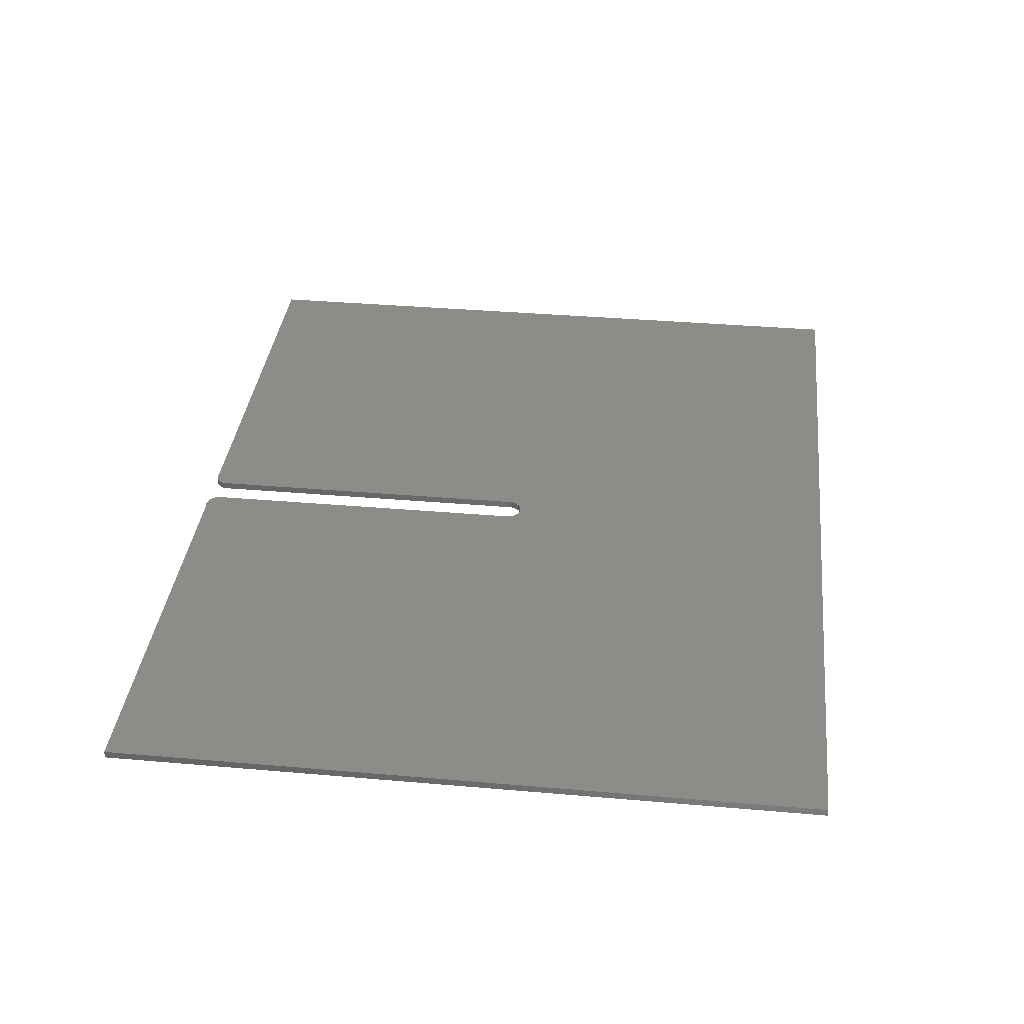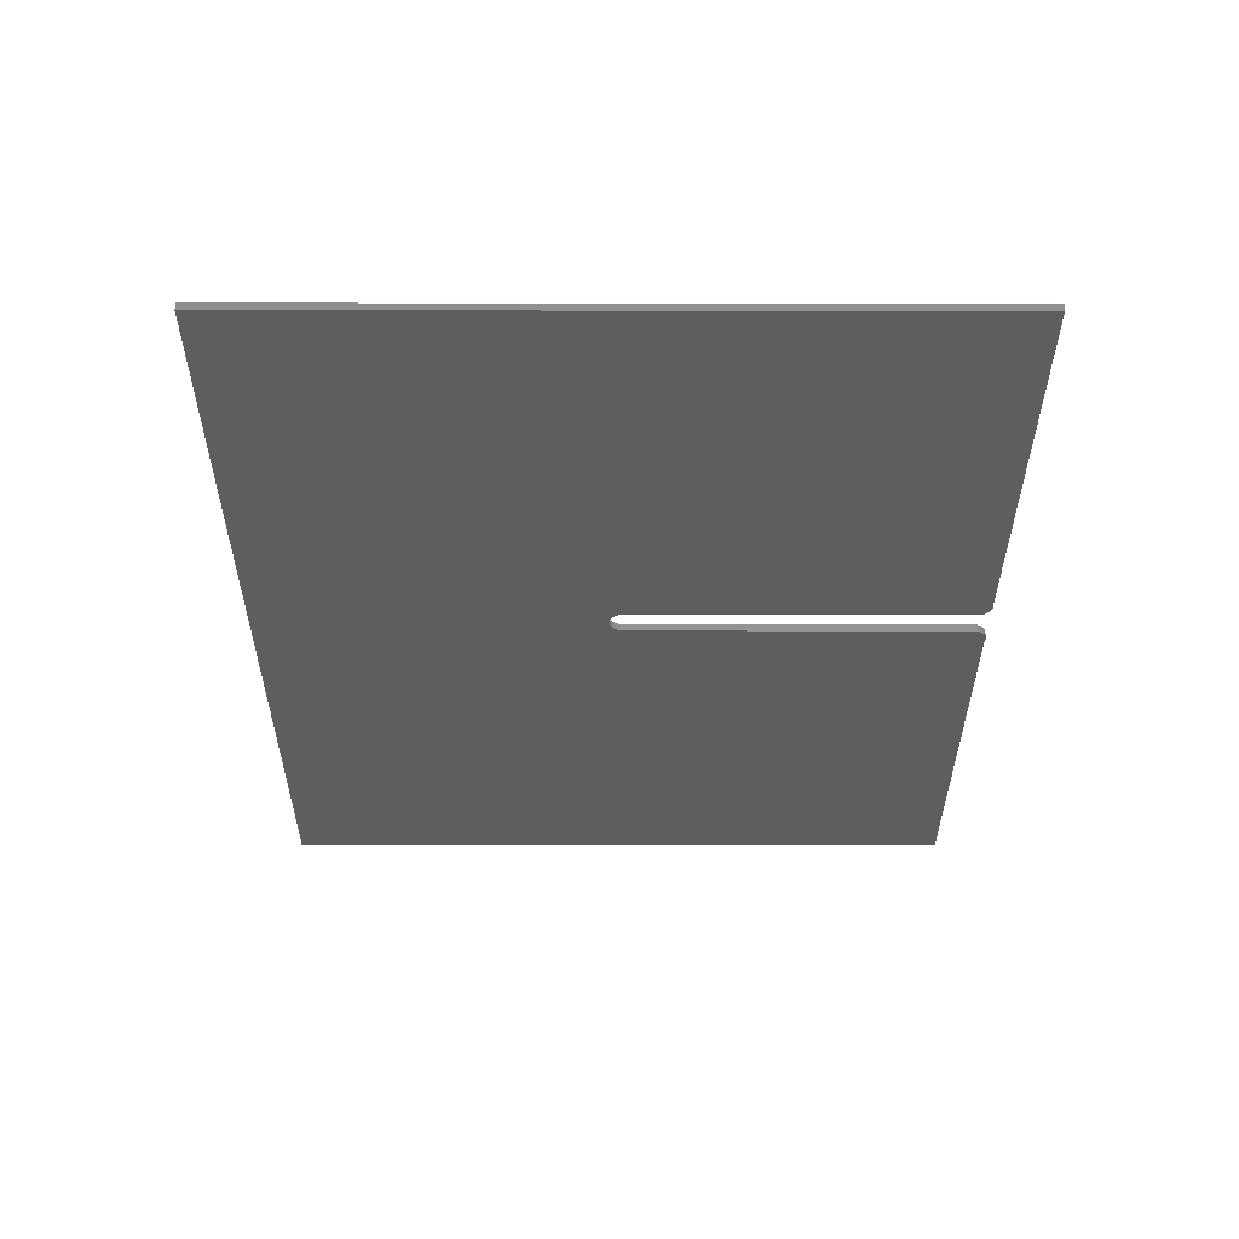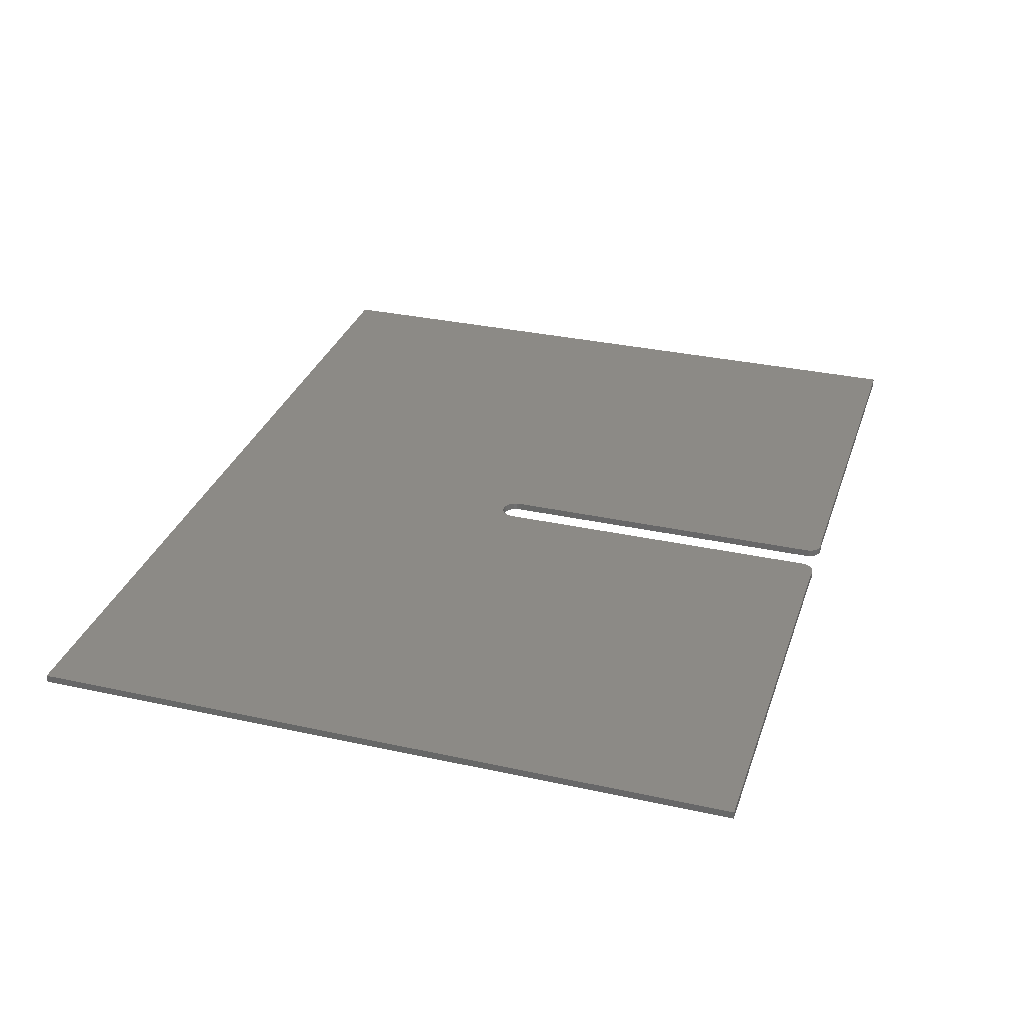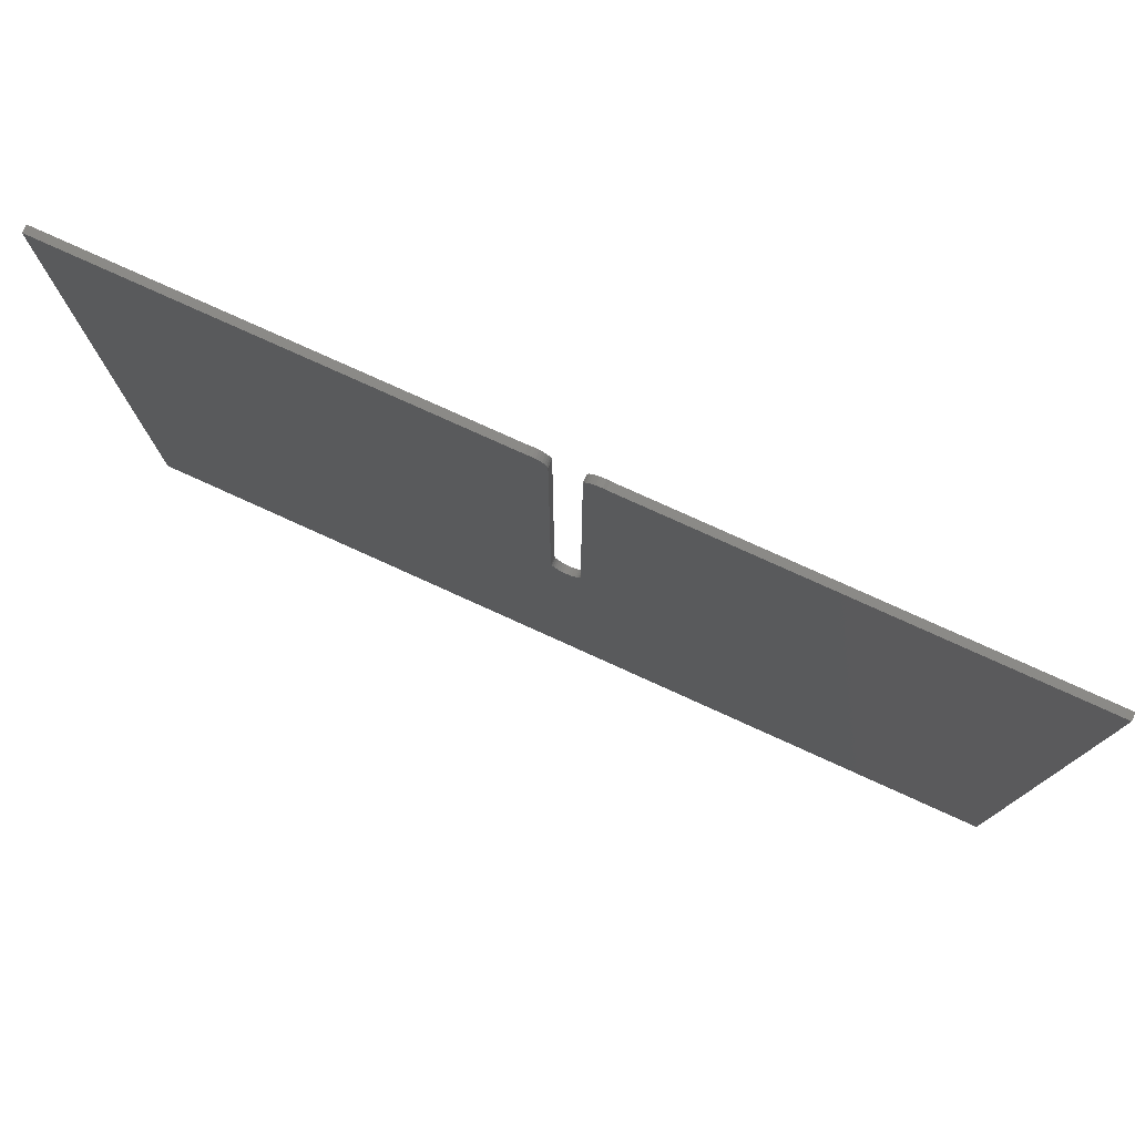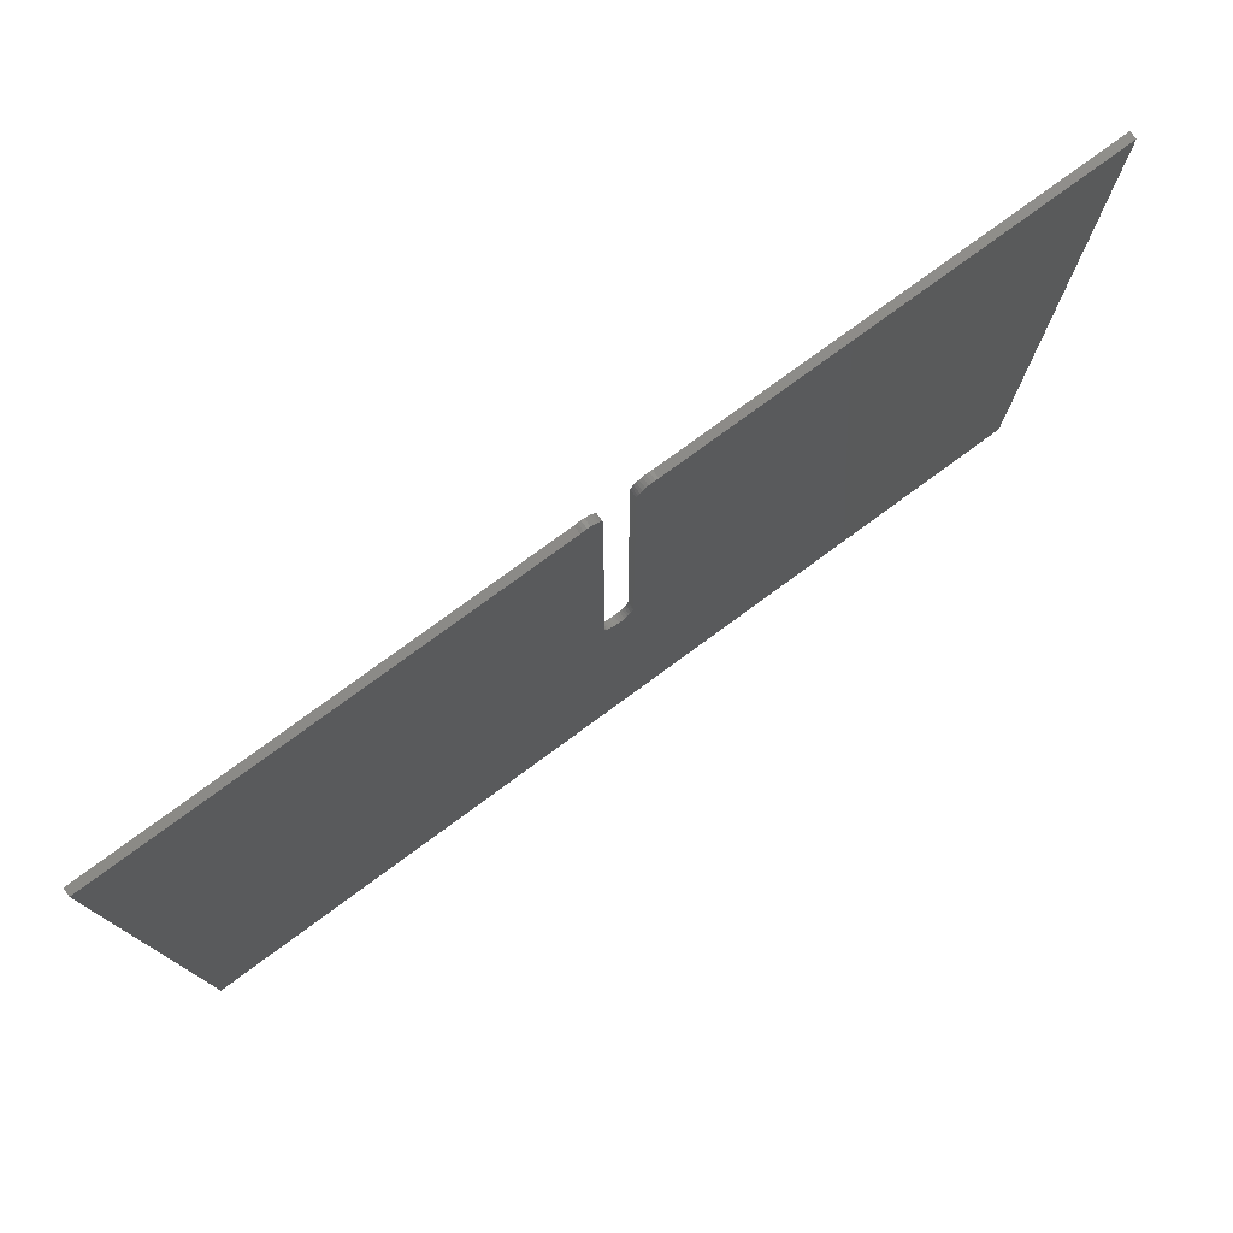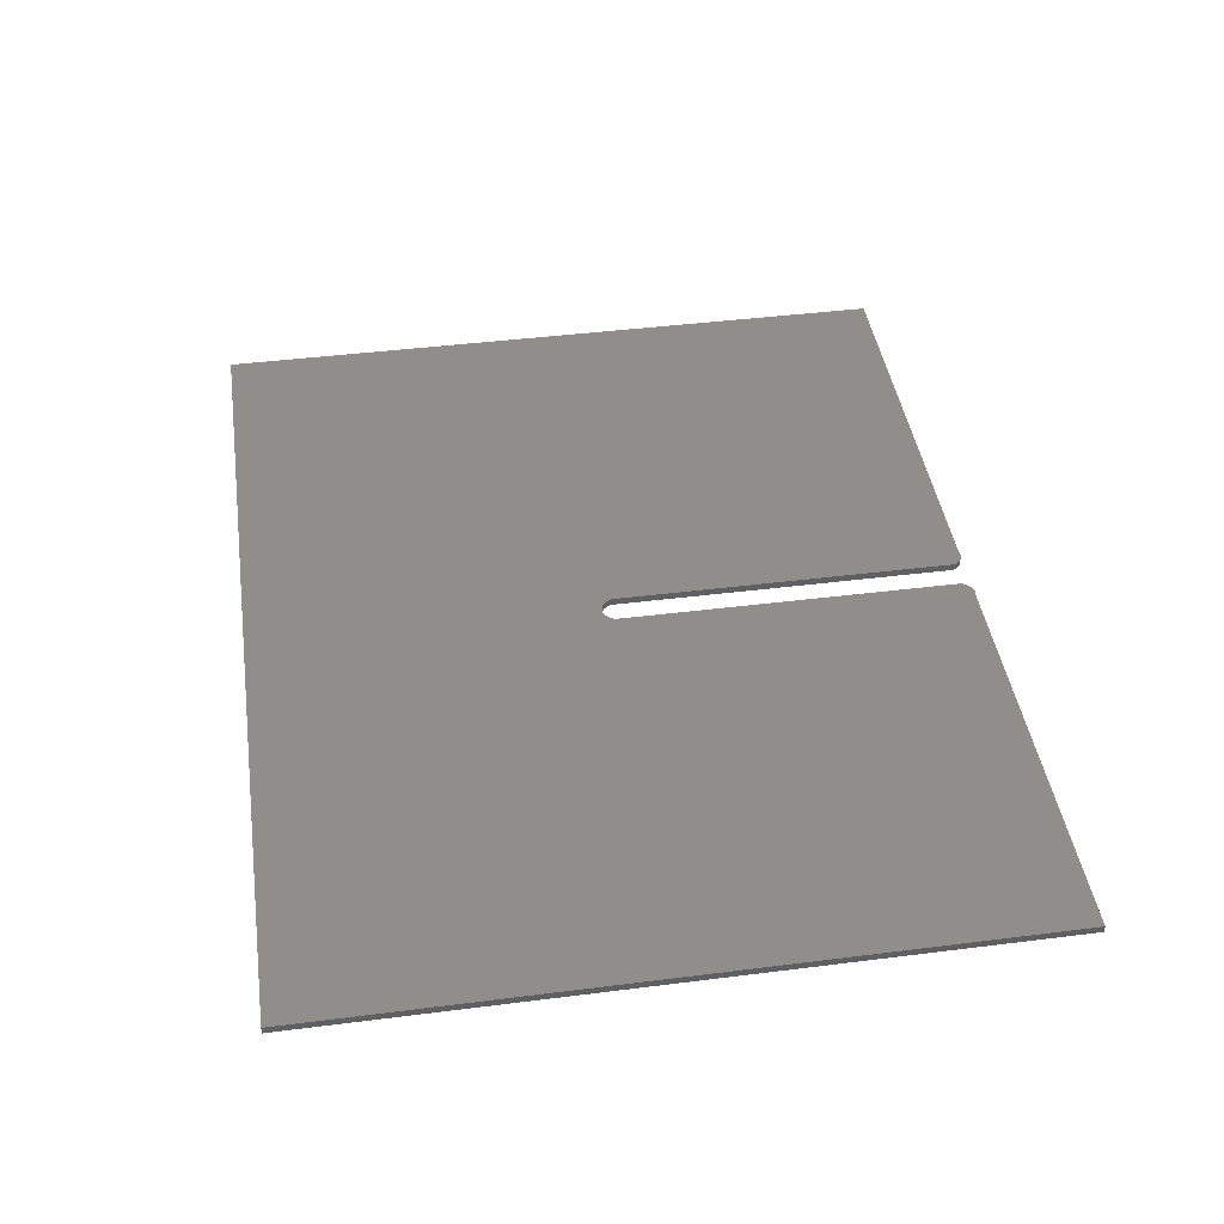
<metadata>
{"format":"stl","ext":"stl","renderer":"f3d","projection":"perspective","resolution":1024,"background":"white","views":[{"elev":36.2,"azim":-83.5,"up":"+Z"},{"elev":-33.7,"azim":89.9,"up":"+Z"},{"elev":31.6,"azim":107.3,"up":"+Z"},{"elev":78.0,"azim":24.4,"up":"+Y"},{"elev":77.3,"azim":-36.3,"up":"+Y"},{"elev":43.2,"azim":81.5,"up":"+Z"}]}
</metadata>
<code>
# stl→obj: 78 verts, 152 faces
v -0.4688 -0.375 0.75
v -0.4688 -0.375 0.7422
v 0.4766 -0.375 0.75
v 0.4766 -0.375 0.7422
v 0.4766 0.3713 0.7422
v 0.4766 0.3713 0.75
v 0.03873 0.3713 0.75
v 0.03873 0.3713 0.7422
v 0.01883 0.3613 0.7422
v 0.01883 0.3613 0.75
v 0.02009 0.3642 0.7422
v 0.02009 0.3642 0.75
v 0.02187 0.3667 0.7422
v 0.02187 0.3667 0.75
v 0.02411 0.3688 0.7422
v 0.02411 0.3688 0.75
v 0.02672 0.3704 0.7422
v 0.02672 0.3704 0.75
v 0.0296 0.3715 0.7422
v 0.0296 0.3715 0.75
v 0.03264 0.3721 0.7422
v 0.03264 0.3721 0.75
v 0.03573 0.372 0.7422
v 0.03573 0.372 0.75
v 0.01883 0.003125 0.7422
v 0.01883 0.003125 0.75
v 0.003906 -0.0118 0.7422
v 0.006818 -0.01151 0.75
v 0.006818 -0.01151 0.7422
v 0.009618 -0.01066 0.75
v 0.009618 -0.01066 0.7422
v 0.0122 -0.009286 0.75
v 0.0122 -0.009286 0.7422
v 0.01446 -0.007429 0.75
v 0.01446 -0.007429 0.7422
v 0.01632 -0.005167 0.75
v 0.01632 -0.005167 0.7422
v 0.0177 -0.002587 0.75
v 0.0177 -0.002587 0.7422
v 0.01855 0.0002131 0.75
v 0.01855 0.0002131 0.7422
v 0.003906 -0.0118 0.75
v 0.0009943 -0.01151 0.7422
v 0.0009943 -0.01151 0.75
v -0.001806 -0.01066 0.7422
v -0.001806 -0.01066 0.75
v -0.004386 -0.009286 0.7422
v -0.004386 -0.009286 0.75
v -0.006648 -0.007429 0.7422
v -0.006648 -0.007429 0.75
v -0.008504 -0.005167 0.7422
v -0.008504 -0.005167 0.75
v -0.009884 -0.002587 0.7422
v -0.009884 -0.002587 0.75
v -0.01073 0.0002131 0.7422
v -0.01073 0.0002131 0.75
v -0.01102 0.003125 0.7422
v -0.01102 0.003125 0.75
v -0.01102 0.3613 0.7422
v -0.01102 0.3613 0.75
v -0.03092 0.3713 0.7422
v -0.03092 0.3713 0.75
v -0.02791 0.372 0.7422
v -0.02791 0.372 0.75
v -0.02483 0.3721 0.7422
v -0.02483 0.3721 0.75
v -0.02179 0.3715 0.7422
v -0.02179 0.3715 0.75
v -0.01891 0.3704 0.7422
v -0.01891 0.3704 0.75
v -0.0163 0.3688 0.7422
v -0.0163 0.3688 0.75
v -0.01406 0.3667 0.7422
v -0.01406 0.3667 0.75
v -0.01228 0.3642 0.7422
v -0.01228 0.3642 0.75
v -0.4688 0.3713 0.75
v -0.4688 0.3713 0.7422
f 1 2 3
f 3 2 4
f 4 5 3
f 3 5 6
f 6 5 7
f 7 5 8
f 9 10 11
f 11 10 12
f 11 12 13
f 13 12 14
f 13 14 15
f 15 14 16
f 15 16 17
f 17 16 18
f 17 18 19
f 19 18 20
f 19 20 21
f 21 20 22
f 21 22 23
f 23 22 24
f 23 24 8
f 8 24 7
f 9 25 10
f 10 25 26
f 27 28 29
f 29 28 30
f 29 30 31
f 31 30 32
f 31 32 33
f 33 32 34
f 33 34 35
f 35 34 36
f 35 36 37
f 37 36 38
f 37 38 39
f 39 38 40
f 39 40 41
f 41 40 26
f 41 26 25
f 28 27 42
f 42 27 43
f 42 43 44
f 44 43 45
f 44 45 46
f 46 45 47
f 46 47 48
f 48 47 49
f 48 49 50
f 50 49 51
f 50 51 52
f 52 51 53
f 52 53 54
f 54 53 55
f 54 55 56
f 56 55 57
f 56 57 58
f 57 59 58
f 58 59 60
f 61 62 63
f 63 62 64
f 63 64 65
f 65 64 66
f 65 66 67
f 67 66 68
f 67 68 69
f 69 68 70
f 69 70 71
f 71 70 72
f 71 72 73
f 73 72 74
f 73 74 75
f 75 74 76
f 75 76 59
f 59 76 60
f 62 61 77
f 77 61 78
f 78 2 77
f 77 2 1
f 4 2 45
f 4 45 43
f 4 43 27
f 4 27 29
f 4 29 31
f 4 31 33
f 4 33 35
f 4 35 37
f 4 37 39
f 4 39 41
f 4 41 25
f 4 25 9
f 4 9 11
f 4 11 13
f 4 13 15
f 4 15 17
f 4 17 19
f 4 19 21
f 4 21 23
f 4 23 8
f 4 8 5
f 2 78 61
f 2 61 63
f 2 63 65
f 2 65 67
f 2 67 69
f 2 69 71
f 2 71 73
f 2 73 75
f 2 75 59
f 2 59 57
f 2 57 55
f 2 55 53
f 2 53 51
f 2 51 49
f 2 49 47
f 2 47 45
f 7 24 16
f 62 70 64
f 62 77 70
f 22 20 18
f 22 18 24
f 18 16 24
f 70 66 64
f 70 68 66
f 77 1 54
f 77 54 56
f 77 56 58
f 77 58 60
f 77 60 76
f 77 76 74
f 77 74 72
f 77 72 70
f 6 7 16
f 6 16 14
f 6 14 12
f 6 12 10
f 6 10 26
f 6 26 40
f 6 40 38
f 6 38 3
f 3 38 36
f 3 36 34
f 3 34 32
f 3 32 30
f 3 30 28
f 3 28 42
f 3 42 1
f 1 42 44
f 1 44 46
f 1 46 48
f 1 48 50
f 1 50 52
f 1 52 54

</code>
